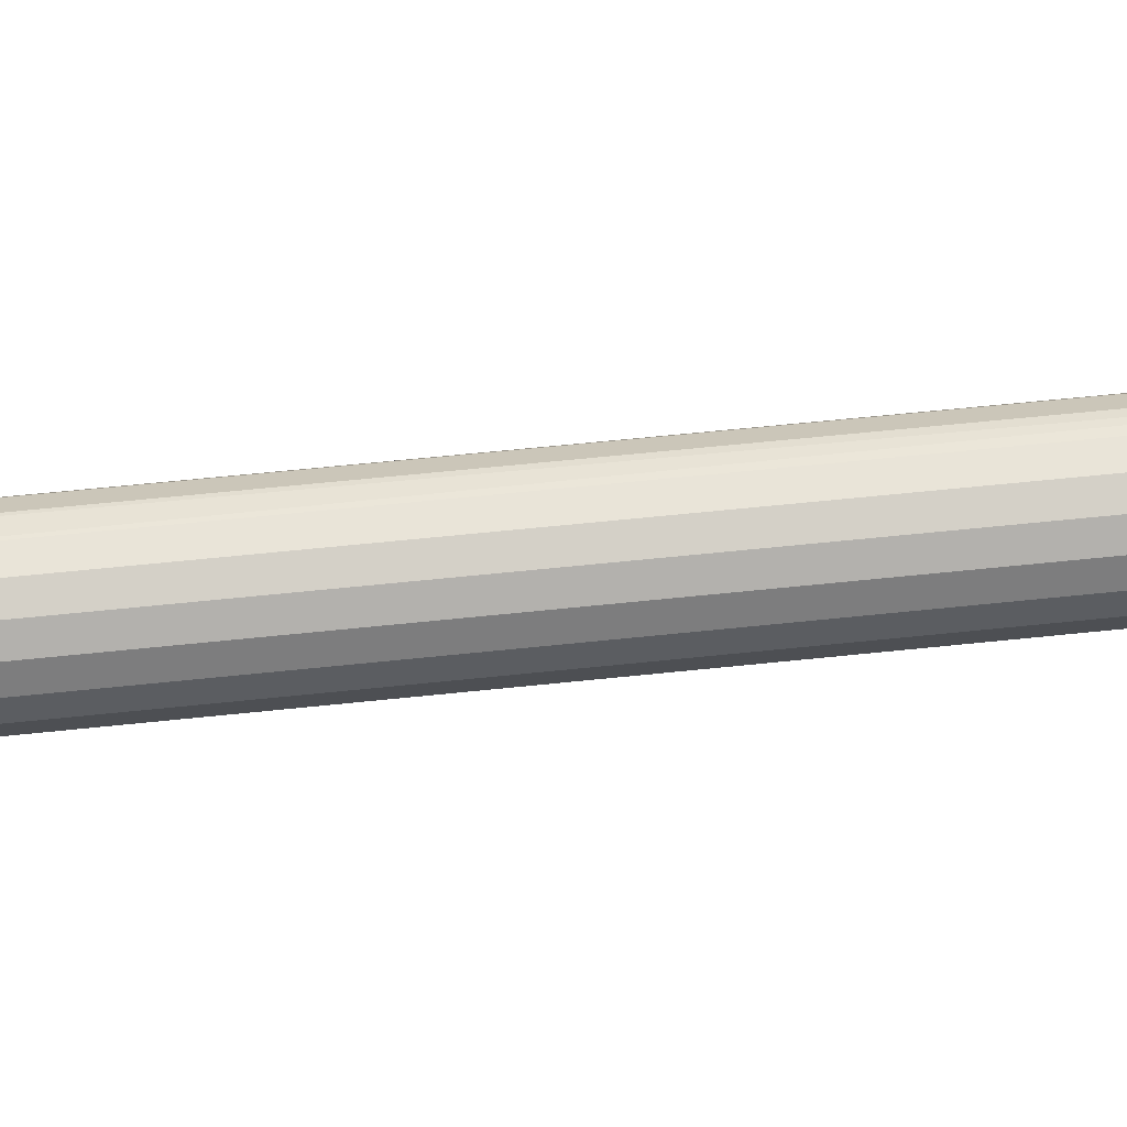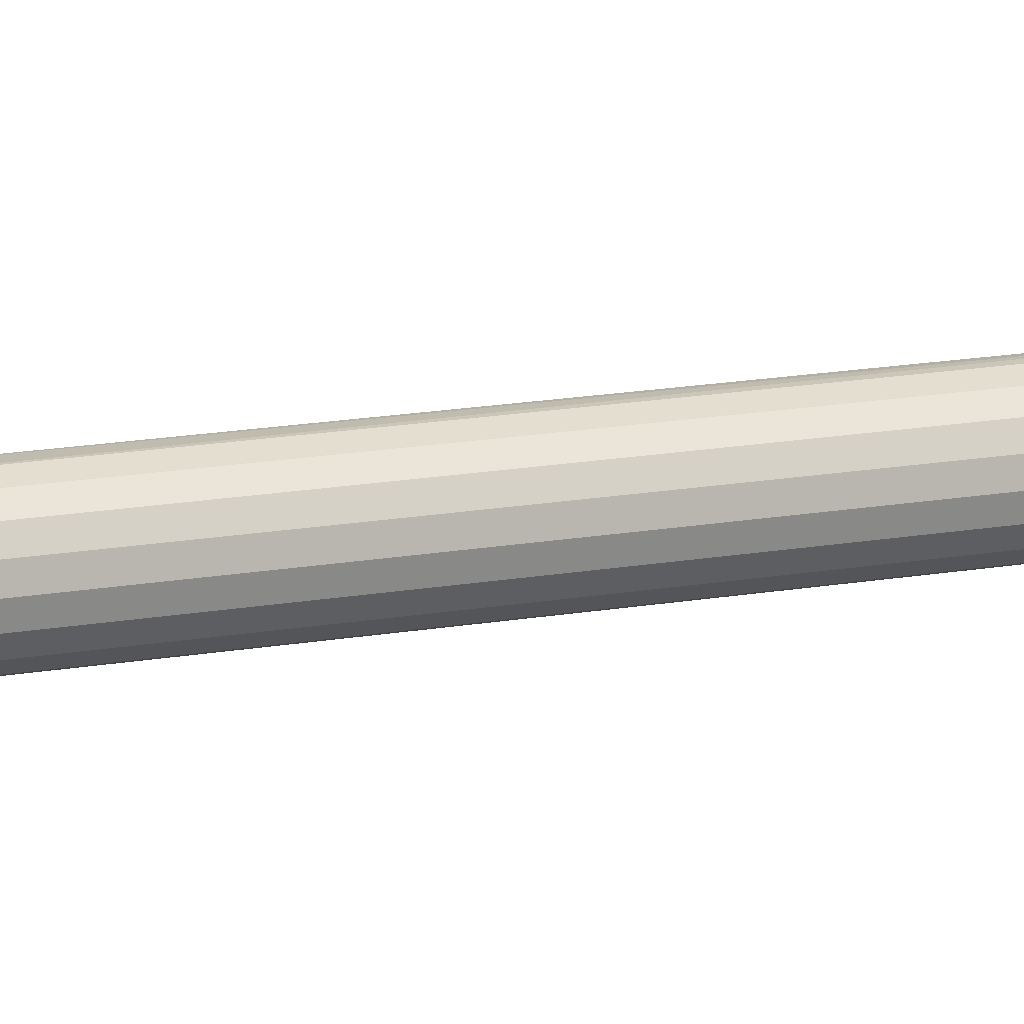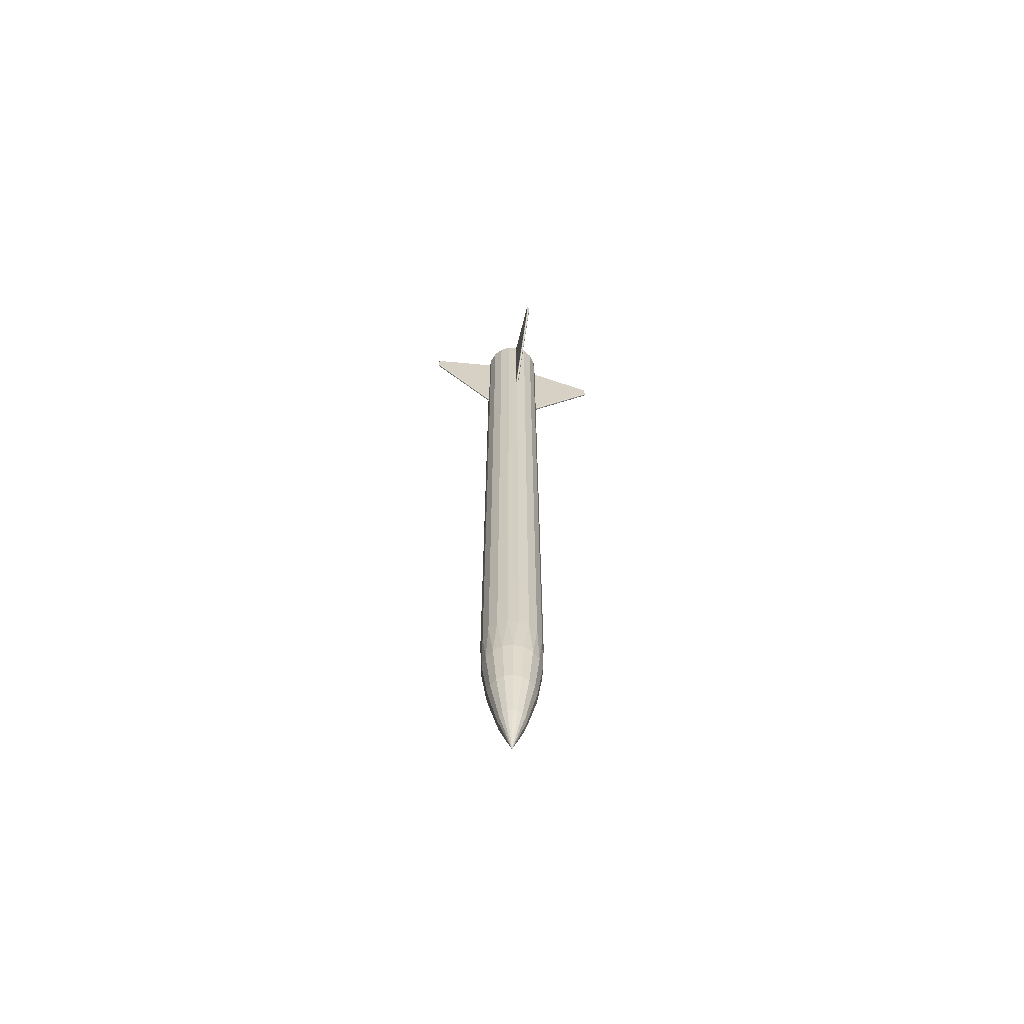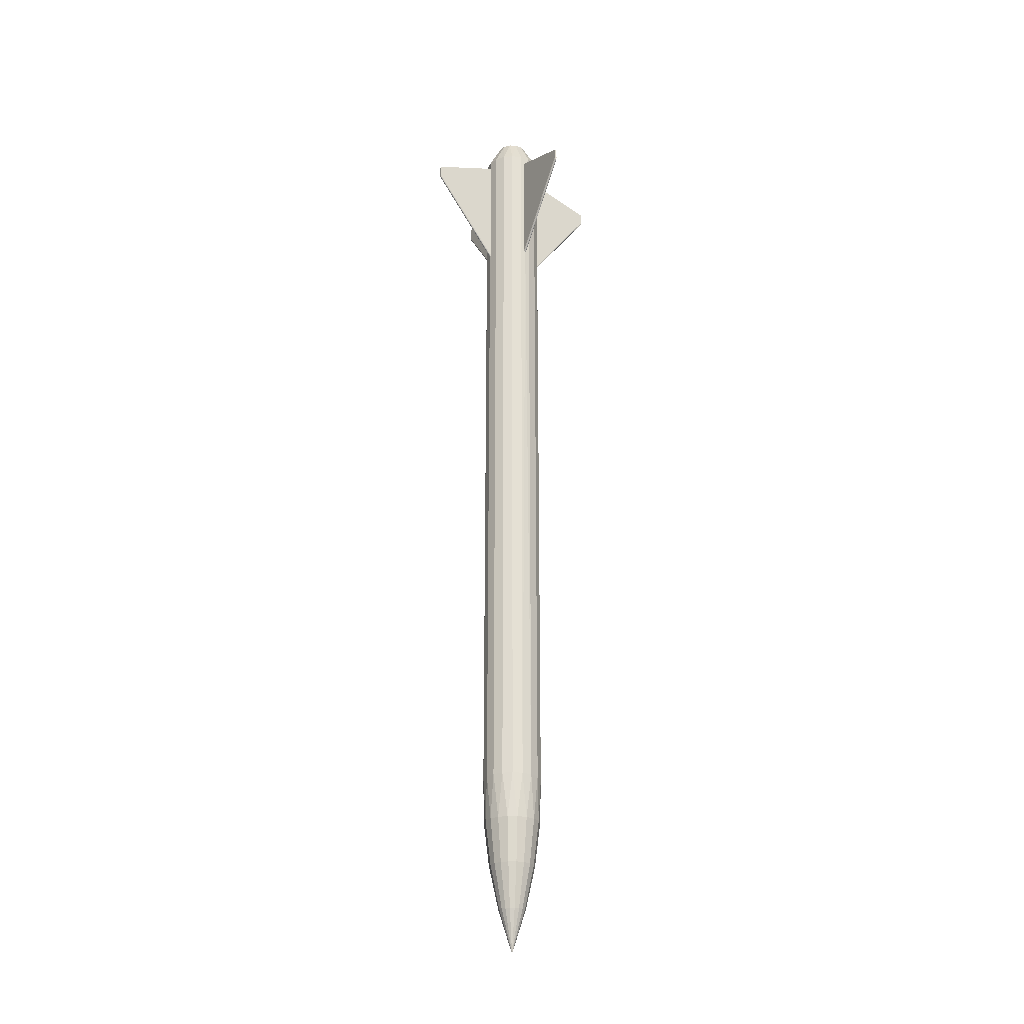
<metadata>
{"format":"obj","ext":"obj","renderer":"f3d","projection":"perspective","resolution":1024,"background":"white","views":[{"elev":41.4,"azim":-98.1,"up":"+Y"},{"elev":16.2,"azim":-110.4,"up":"+Y"},{"elev":-65.0,"azim":-102.3,"up":"+Z"},{"elev":-24.6,"azim":149.0,"up":"+Z"}]}
</metadata>
<code>
o Cohete!
v -1.5 34 -147.5
v -1.061 34 -149.2
v -1.5 34 -9.95
v -0.574 34 -149.8
v 0 34 -9.95
v 0 34 -149.9
v -1.5 111 -47.49
v -1.061 111 -49.23
v -0.574 111 -49.76
v 0 111 -49.95
v 0.574 34 -149.8
v 0.574 111 -49.76
v 1.061 34 -149.2
v 1.061 111 -49.23
v 1.5 34 -147.5
v 1.5 111 -47.49
v 1.5 34 -9.95
v 1.5 111 -34.95
v 34 1.5 -147.5
v 34 1.061 -149.2
v 34 1.5 -9.95
v 34 0.574 -149.8
v 34 0 -9.95
v 34 0 -149.9
v 111 1.5 -47.49
v 111 1.061 -49.23
v 111 0.574 -49.76
v 111 0 -49.95
v 34 -0.574 -149.8
v 111 -0.574 -49.76
v 34 -1.061 -149.2
v 111 -1.061 -49.23
v 34 -1.5 -147.5
v 111 -1.5 -47.49
v 34 -1.5 -9.95
v 111 -1.5 -34.95
v 1.5 -34 -147.5
v 1.061 -34 -149.2
v 1.5 -34 -9.95
v 0.574 -34 -149.8
v 0 -34 -9.95
v 0 -34 -149.9
v 1.5 -111 -47.49
v 1.061 -111 -49.23
v 0.574 -111 -49.76
v 0 -111 -49.95
v -0.574 -34 -149.8
v -0.574 -111 -49.76
v -1.061 -34 -149.2
v -1.061 -111 -49.23
v -1.5 -34 -147.5
v -1.5 -111 -47.49
v -1.5 -34 -9.95
v -1.5 -111 -34.95
v -34 -1.5 -147.5
v -34 -1.061 -149.2
v -34 -1.5 -9.95
v -34 -0.574 -149.8
v -34 0 -9.95
v -34 0 -149.9
v -111 -1.5 -47.49
v -111 -1.061 -49.23
v -111 -0.574 -49.76
v -111 0 -49.95
v -34 0.574 -149.8
v -111 0.574 -49.76
v -34 1.061 -149.2
v -111 1.061 -49.23
v -34 1.5 -147.5
v -111 1.5 -47.49
v -34 1.5 -9.95
v -111 1.5 -34.95
v -1.5 111 -34.95
v -111 -1.5 -34.95
v 1.5 -111 -34.95
v 111 1.5 -34.95
v 11.46 -29.58 0
v 9.031 -31.74 0
v 0 -31.72 0
v -3.045 -32.86 0
v -11.46 -29.58 0
v -14.71 -29.54 0
v -21.37 -23.44 0
v -24.39 -22.23 0
v -28.39 -14.14 0
v -30.77 -11.92 0
v -31.58 -2.927 0
v -33 0 0
v -30.51 8.68 0
v -30.77 11.92 0
v -25.31 19.11 0
v -24.39 22.23 0
v -16.7 26.97 0
v -14.71 29.54 0
v -5.828 31.18 0
v -3.045 32.86 0
v 5.828 31.18 0
v 9.031 31.74 0
v 16.7 26.97 0
v 19.89 26.33 0
v 25.31 19.11 0
v 28.06 17.37 0
v 30.51 8.68 0
v 32.44 6.064 0
v 31.58 -2.927 0
v 32.44 -6.064 0
v 28.39 -14.14 0
v 28.06 -17.37 0
v 21.37 -23.44 0
v 19.89 -26.33 0
v 7.609 -13.18 30
v 0 -15.22 30
v 13.18 -7.609 30
v 15.22 0 30
v 13.18 7.609 30
v 7.609 13.18 30
v 0 15.22 30
v -7.609 13.18 30
v -13.18 7.609 30
v -15.22 0 30
v -13.18 -7.609 30
v -7.609 -13.18 30
v -8.133 -15.5 30
v 0 -17.5 30
v 8.133 -15.5 30
v 14.4 -9.941 30
v 17.37 -2.109 30
v 16.36 6.206 30
v 11.6 13.1 30
v 4.188 16.99 30
v -4.188 16.99 30
v -11.6 13.1 30
v -16.36 6.206 30
v -17.37 -2.109 30
v -14.4 -9.941 30
v -31.95 -11.63 0
v -34 0 0
v -31.95 11.63 0
v -26.05 21.85 0
v -17 29.44 0
v -5.904 33.48 0
v 5.904 33.48 0
v 17 29.44 0
v 26.05 21.85 0
v 31.95 11.63 0
v 34 0 0
v 31.95 -11.63 0
v 26.05 -21.85 0
v 17 -29.44 0
v 5.904 -33.48 0
v -5.904 -33.48 0
v -17 -29.44 0
v -26.05 -21.85 0
v 11.63 30.03 -860
v 3.045 32.86 -860
v 0 32.2 -860
v -9.031 31.74 -860
v -11.63 30.03 -860
v -19.89 26.33 -860
v -21.69 23.8 -860
v -28.06 17.37 -860
v -28.82 14.35 -860
v -32.44 6.064 -860
v -32.06 2.971 -860
v -32.44 -6.064 -860
v -30.97 -8.812 -860
v -28.06 -17.37 -860
v -25.7 -19.4 -860
v -19.89 -26.33 -860
v -16.95 -27.38 -860
v -9.031 -31.74 -860
v -5.917 -31.65 -860
v 3.045 -32.86 -860
v 5.917 -31.65 -860
v 14.71 -29.54 -860
v 16.95 -27.38 -860
v 24.39 -22.23 -860
v 25.7 -19.4 -860
v 30.77 -11.92 -860
v 30.97 -8.812 -860
v 33 0 -860
v 32.06 2.971 -860
v 30.77 11.92 -860
v 28.82 14.35 -860
v 24.39 22.23 -860
v 21.69 23.8 -860
v 14.71 29.54 -860
v -5.669 30.33 -909.6
v 5.669 30.33 -909.6
v 16.24 26.23 -909.6
v 24.62 18.59 -909.6
v 29.67 8.443 -909.6
v 30.72 -2.847 -909.6
v 27.62 -13.75 -909.6
v 20.78 -22.8 -909.6
v 11.14 -28.77 -909.6
v 0 -30.85 -909.6
v -11.14 -28.77 -909.6
v -20.78 -22.8 -909.6
v -27.62 -13.75 -909.6
v -30.72 -2.847 -909.6
v -29.67 8.443 -909.6
v -24.62 18.59 -909.6
v -16.24 26.23 -909.6
v 0 -14.68 -1007
v 0 0 -1055
v -5.304 -13.69 -1007
v -9.893 -10.85 -1007
v -13.14 -6.545 -1007
v -14.62 -1.355 -1007
v -14.12 4.018 -1007
v -11.72 8.849 -1007
v -7.73 12.48 -1007
v -2.698 14.43 -1007
v 2.698 14.43 -1007
v 7.73 12.48 -1007
v 11.72 8.849 -1007
v 14.12 4.018 -1007
v 14.62 -1.355 -1007
v 13.14 -6.545 -1007
v 9.893 -10.85 -1007
v 5.304 -13.69 -1007
v 0 -25 -958.9
v -9.03 -23.31 -958.9
v -16.84 -18.47 -958.9
v -22.38 -11.14 -958.9
v -24.89 -2.306 -958.9
v -24.04 6.841 -958.9
v -19.95 15.06 -958.9
v -13.16 21.25 -958.9
v -4.593 24.57 -958.9
v 4.593 24.57 -958.9
v 13.16 21.25 -958.9
v 19.95 15.06 -958.9
v 24.04 6.841 -958.9
v 24.89 -2.306 -958.9
v 22.38 -11.14 -958.9
v 16.84 -18.47 -958.9
v 9.03 -23.31 -958.9
v 31.95 -11.63 -860
v 32.06 -5.653 -911
v 34 0 -860
v 32.06 5.653 -911
v 31.95 11.63 -860
v 28.19 16.28 -911
v 26.05 21.85 -860
v 20.92 24.94 -911
v 17 29.44 -860
v 11.13 30.59 -911
v 5.904 33.48 -860
v 0 32.55 -911
v -5.904 33.48 -860
v -11.13 30.59 -911
v -17 29.44 -860
v -20.92 24.94 -911
v -26.05 21.85 -860
v -28.19 16.28 -911
v -31.95 11.63 -860
v -32.06 5.653 -911
v -34 0 -860
v -32.06 -5.653 -911
v -31.95 -11.63 -860
v -28.19 -16.28 -911
v -26.05 -21.85 -860
v -20.92 -24.94 -911
v -17 -29.44 -860
v -11.13 -30.59 -911
v -5.904 -33.48 -860
v 0 -32.55 -911
v 5.904 -33.48 -860
v 11.13 -30.59 -911
v 17 -29.44 -860
v 20.92 -24.94 -911
v 26.05 -21.85 -860
v 28.19 -16.28 -911
v 0 -15.48 -1011
v 0 0 -1060
v 5.294 -14.55 -1011
v 9.95 -11.86 -1011
v 13.41 -7.739 -1011
v 15.24 -2.688 -1011
v 15.24 2.688 -1011
v 13.41 7.739 -1011
v 9.95 11.86 -1011
v 5.294 14.55 -1011
v 0 15.48 -1011
v -5.294 14.55 -1011
v -9.95 11.86 -1011
v -13.41 7.739 -1011
v -15.24 2.688 -1011
v -15.24 -2.688 -1011
v -13.41 -7.739 -1011
v -9.95 -11.86 -1011
v -5.294 -14.55 -1011
v 0 -26.36 -961.6
v 9.016 -24.77 -961.6
v 16.94 -20.19 -961.6
v 22.83 -13.18 -961.6
v 25.96 -4.578 -961.6
v 25.96 4.578 -961.6
v 22.83 13.18 -961.6
v 16.94 20.19 -961.6
v 9.016 24.77 -961.6
v 0 26.36 -961.6
v -9.016 24.77 -961.6
v -16.94 20.19 -961.6
v -22.83 13.18 -961.6
v -25.96 4.578 -961.6
v -25.96 -4.578 -961.6
v -22.83 -13.18 -961.6
v -16.94 -20.19 -961.6
v -9.016 -24.77 -961.6
f 1 2 3
f 3 2 4
f 3 4 5
f 5 4 6
f 7 8 1
f 1 8 2
f 2 8 9
f 2 9 4
f 4 9 10
f 4 10 6
f 6 10 11
f 11 10 12
f 11 12 13
f 13 12 14
f 13 14 15
f 15 14 16
f 6 11 5
f 5 11 17
f 17 11 13
f 17 13 15
f 15 16 17
f 17 16 18
f 19 20 21
f 21 20 22
f 21 22 23
f 23 22 24
f 25 26 19
f 19 26 20
f 20 26 27
f 20 27 22
f 22 27 28
f 22 28 24
f 24 28 29
f 29 28 30
f 29 30 31
f 31 30 32
f 31 32 33
f 33 32 34
f 24 29 23
f 23 29 35
f 35 29 31
f 35 31 33
f 33 34 35
f 35 34 36
f 37 38 39
f 39 38 40
f 39 40 41
f 41 40 42
f 43 44 37
f 37 44 38
f 38 44 45
f 38 45 40
f 40 45 46
f 40 46 42
f 42 46 47
f 47 46 48
f 47 48 49
f 49 48 50
f 49 50 51
f 51 50 52
f 42 47 41
f 41 47 53
f 53 47 49
f 53 49 51
f 51 52 53
f 53 52 54
f 55 56 57
f 57 56 58
f 57 58 59
f 59 58 60
f 61 62 55
f 55 62 56
f 56 62 63
f 56 63 58
f 58 63 64
f 58 64 60
f 60 64 65
f 65 64 66
f 65 66 67
f 67 66 68
f 67 68 69
f 69 68 70
f 60 65 59
f 59 65 71
f 71 65 67
f 71 67 69
f 69 70 71
f 71 70 72
f 14 12 16
f 16 12 18
f 18 12 10
f 18 10 73
f 73 10 9
f 73 9 7
f 7 9 8
f 17 18 5
f 5 18 73
f 5 73 3
f 1 3 7
f 7 3 73
f 68 66 70
f 70 66 72
f 72 66 64
f 72 64 74
f 74 64 63
f 74 63 61
f 61 63 62
f 71 72 59
f 59 72 74
f 59 74 57
f 55 57 61
f 61 57 74
f 50 48 52
f 52 48 54
f 54 48 46
f 54 46 75
f 75 46 45
f 75 45 43
f 43 45 44
f 53 54 41
f 41 54 75
f 41 75 39
f 37 39 43
f 43 39 75
f 32 30 34
f 34 30 36
f 36 30 28
f 36 28 76
f 76 28 27
f 76 27 25
f 25 27 26
f 35 36 23
f 23 36 76
f 23 76 21
f 19 21 25
f 25 21 76
f 77 78 79
f 79 78 80
f 79 80 81
f 81 80 82
f 81 82 83
f 83 82 84
f 83 84 85
f 85 84 86
f 85 86 87
f 87 86 88
f 87 88 89
f 89 88 90
f 89 90 91
f 91 90 92
f 91 92 93
f 93 92 94
f 93 94 95
f 95 94 96
f 95 96 97
f 97 96 98
f 97 98 99
f 99 98 100
f 99 100 101
f 101 100 102
f 101 102 103
f 103 102 104
f 103 104 105
f 105 104 106
f 105 106 107
f 107 106 108
f 107 108 109
f 109 108 110
f 109 110 77
f 77 110 78
f 111 77 112
f 112 77 79
f 112 79 81
f 77 111 109
f 109 111 113
f 109 113 107
f 107 113 105
f 105 113 114
f 105 114 103
f 103 114 115
f 103 115 101
f 101 115 116
f 101 116 99
f 99 116 97
f 97 116 117
f 97 117 95
f 95 117 118
f 95 118 93
f 93 118 91
f 91 118 119
f 91 119 89
f 89 119 120
f 89 120 87
f 87 120 121
f 87 121 85
f 85 121 83
f 83 121 122
f 83 122 81
f 81 122 112
f 123 124 112
f 112 124 125
f 112 125 111
f 111 125 126
f 111 126 113
f 113 126 127
f 113 127 114
f 114 127 128
f 114 128 115
f 115 128 129
f 115 129 116
f 116 129 130
f 116 130 117
f 117 130 131
f 117 131 118
f 118 131 132
f 118 132 119
f 119 132 133
f 119 133 120
f 120 133 134
f 120 134 121
f 121 134 135
f 121 135 122
f 122 135 123
f 122 123 112
f 136 134 137
f 137 134 133
f 137 133 138
f 138 133 139
f 139 133 132
f 139 132 140
f 140 132 131
f 140 131 141
f 141 131 130
f 141 130 142
f 142 130 143
f 143 130 129
f 143 129 144
f 144 129 128
f 144 128 145
f 145 128 146
f 146 128 127
f 146 127 147
f 147 127 126
f 147 126 148
f 148 126 125
f 148 125 149
f 149 125 150
f 150 125 124
f 150 124 151
f 151 124 123
f 151 123 152
f 152 123 153
f 153 123 135
f 153 135 136
f 136 135 134
f 154 155 156
f 156 155 157
f 156 157 158
f 158 157 159
f 158 159 160
f 160 159 161
f 160 161 162
f 162 161 163
f 162 163 164
f 164 163 165
f 164 165 166
f 166 165 167
f 166 167 168
f 168 167 169
f 168 169 170
f 170 169 171
f 170 171 172
f 172 171 173
f 172 173 174
f 174 173 175
f 174 175 176
f 176 175 177
f 176 177 178
f 178 177 179
f 178 179 180
f 180 179 181
f 180 181 182
f 182 181 183
f 182 183 184
f 184 183 185
f 184 185 186
f 186 185 187
f 186 187 154
f 154 187 155
f 158 188 156
f 156 188 189
f 156 189 154
f 154 189 190
f 154 190 186
f 186 190 191
f 186 191 184
f 184 191 192
f 184 192 182
f 182 192 193
f 182 193 180
f 180 193 194
f 180 194 178
f 178 194 195
f 178 195 176
f 176 195 196
f 176 196 174
f 174 196 197
f 174 197 172
f 172 197 198
f 172 198 170
f 170 198 199
f 170 199 168
f 168 199 200
f 168 200 166
f 166 200 201
f 166 201 164
f 164 201 202
f 164 202 162
f 162 202 203
f 162 203 160
f 160 203 204
f 160 204 158
f 158 204 188
f 205 206 207
f 207 206 208
f 208 206 209
f 209 206 210
f 210 206 211
f 212 206 213
f 213 206 214
f 214 206 215
f 215 206 216
f 216 206 217
f 218 206 219
f 219 206 220
f 220 206 221
f 221 206 222
f 222 206 205
f 197 223 198
f 198 223 224
f 198 224 199
f 199 224 225
f 199 225 200
f 200 225 226
f 200 226 201
f 201 226 227
f 201 227 202
f 202 227 228
f 202 228 203
f 203 228 229
f 203 229 204
f 204 229 230
f 204 230 188
f 188 230 231
f 188 231 189
f 189 231 232
f 189 232 190
f 190 232 233
f 190 233 191
f 191 233 234
f 191 234 192
f 192 234 235
f 192 235 193
f 193 235 236
f 193 236 194
f 194 236 237
f 194 237 195
f 195 237 238
f 195 238 196
f 196 238 239
f 196 239 197
f 197 239 223
f 223 205 224
f 224 205 207
f 224 207 225
f 225 207 208
f 225 208 226
f 226 208 209
f 226 209 227
f 227 209 210
f 227 210 228
f 228 210 211
f 228 211 229
f 229 211 212
f 229 212 230
f 230 212 213
f 230 213 231
f 231 213 214
f 231 214 232
f 232 214 215
f 232 215 233
f 233 215 216
f 233 216 234
f 234 216 217
f 234 217 235
f 235 217 218
f 235 218 236
f 236 218 219
f 236 219 237
f 237 219 220
f 237 220 238
f 238 220 221
f 238 221 239
f 239 221 222
f 239 222 223
f 223 222 205
f 211 206 212
f 217 206 218
f 240 241 242
f 242 241 243
f 242 243 244
f 244 243 245
f 244 245 246
f 246 245 247
f 246 247 248
f 248 247 249
f 248 249 250
f 250 249 251
f 250 251 252
f 252 251 253
f 252 253 254
f 254 253 255
f 254 255 256
f 256 255 257
f 256 257 258
f 258 257 259
f 258 259 260
f 260 259 261
f 260 261 262
f 262 261 263
f 262 263 264
f 264 263 265
f 264 265 266
f 266 265 267
f 266 267 268
f 268 267 269
f 268 269 270
f 270 269 271
f 270 271 272
f 272 271 273
f 272 273 274
f 274 273 275
f 274 275 240
f 240 275 241
f 276 277 278
f 278 277 279
f 279 277 280
f 280 277 281
f 281 277 282
f 282 277 283
f 284 277 285
f 285 277 286
f 286 277 287
f 287 277 288
f 288 277 289
f 290 277 291
f 291 277 292
f 292 277 293
f 293 277 294
f 294 277 276
f 269 295 271
f 271 295 296
f 271 296 273
f 273 296 297
f 273 297 275
f 275 297 298
f 275 298 241
f 241 298 299
f 241 299 243
f 243 299 300
f 243 300 245
f 245 300 301
f 245 301 247
f 247 301 302
f 247 302 249
f 249 302 303
f 249 303 251
f 251 303 304
f 251 304 253
f 253 304 305
f 253 305 255
f 255 305 306
f 255 306 257
f 257 306 307
f 257 307 259
f 259 307 308
f 259 308 261
f 261 308 309
f 261 309 263
f 263 309 310
f 263 310 265
f 265 310 311
f 265 311 267
f 267 311 312
f 267 312 269
f 269 312 295
f 295 276 296
f 296 276 278
f 296 278 297
f 297 278 279
f 297 279 298
f 298 279 280
f 298 280 299
f 299 280 281
f 299 281 300
f 300 281 282
f 300 282 301
f 301 282 283
f 301 283 302
f 302 283 284
f 302 284 303
f 303 284 285
f 303 285 304
f 304 285 286
f 304 286 305
f 305 286 287
f 305 287 306
f 306 287 288
f 306 288 307
f 307 288 289
f 307 289 308
f 308 289 290
f 308 290 309
f 309 290 291
f 309 291 310
f 310 291 292
f 310 292 311
f 311 292 293
f 311 293 312
f 312 293 294
f 312 294 295
f 295 294 276
f 289 277 290
f 283 277 284
f 179 106 181
f 181 106 104
f 181 104 183
f 183 104 102
f 183 102 185
f 185 102 100
f 185 100 187
f 187 100 98
f 187 98 155
f 155 98 96
f 155 96 157
f 157 96 94
f 157 94 159
f 159 94 92
f 159 92 161
f 161 92 90
f 161 90 163
f 163 90 88
f 163 88 165
f 165 88 86
f 165 86 167
f 167 86 84
f 167 84 169
f 169 84 82
f 169 82 171
f 171 82 80
f 171 80 173
f 173 80 78
f 173 78 175
f 175 78 110
f 175 110 177
f 177 110 108
f 177 108 179
f 179 108 106
f 6 141 5
f 5 141 142
f 5 142 6
f 6 142 250
f 6 250 252
f 60 136 59
f 59 136 137
f 59 137 138
f 59 138 60
f 60 138 258
f 60 258 260
f 42 150 41
f 41 150 151
f 41 151 42
f 42 151 268
f 42 268 270
f 24 146 23
f 23 146 147
f 23 147 24
f 24 147 240
f 24 240 242
f 244 145 242
f 242 145 146
f 242 146 24
f 145 244 144
f 144 244 246
f 144 246 143
f 143 246 248
f 143 248 142
f 142 248 250
f 254 140 252
f 252 140 141
f 252 141 6
f 140 254 139
f 139 254 256
f 139 256 138
f 138 256 258
f 260 262 60
f 60 262 136
f 136 262 153
f 153 262 264
f 153 264 152
f 152 264 266
f 152 266 151
f 151 266 268
f 272 149 270
f 270 149 150
f 270 150 42
f 149 272 148
f 148 272 274
f 148 274 147
f 147 274 240

</code>
